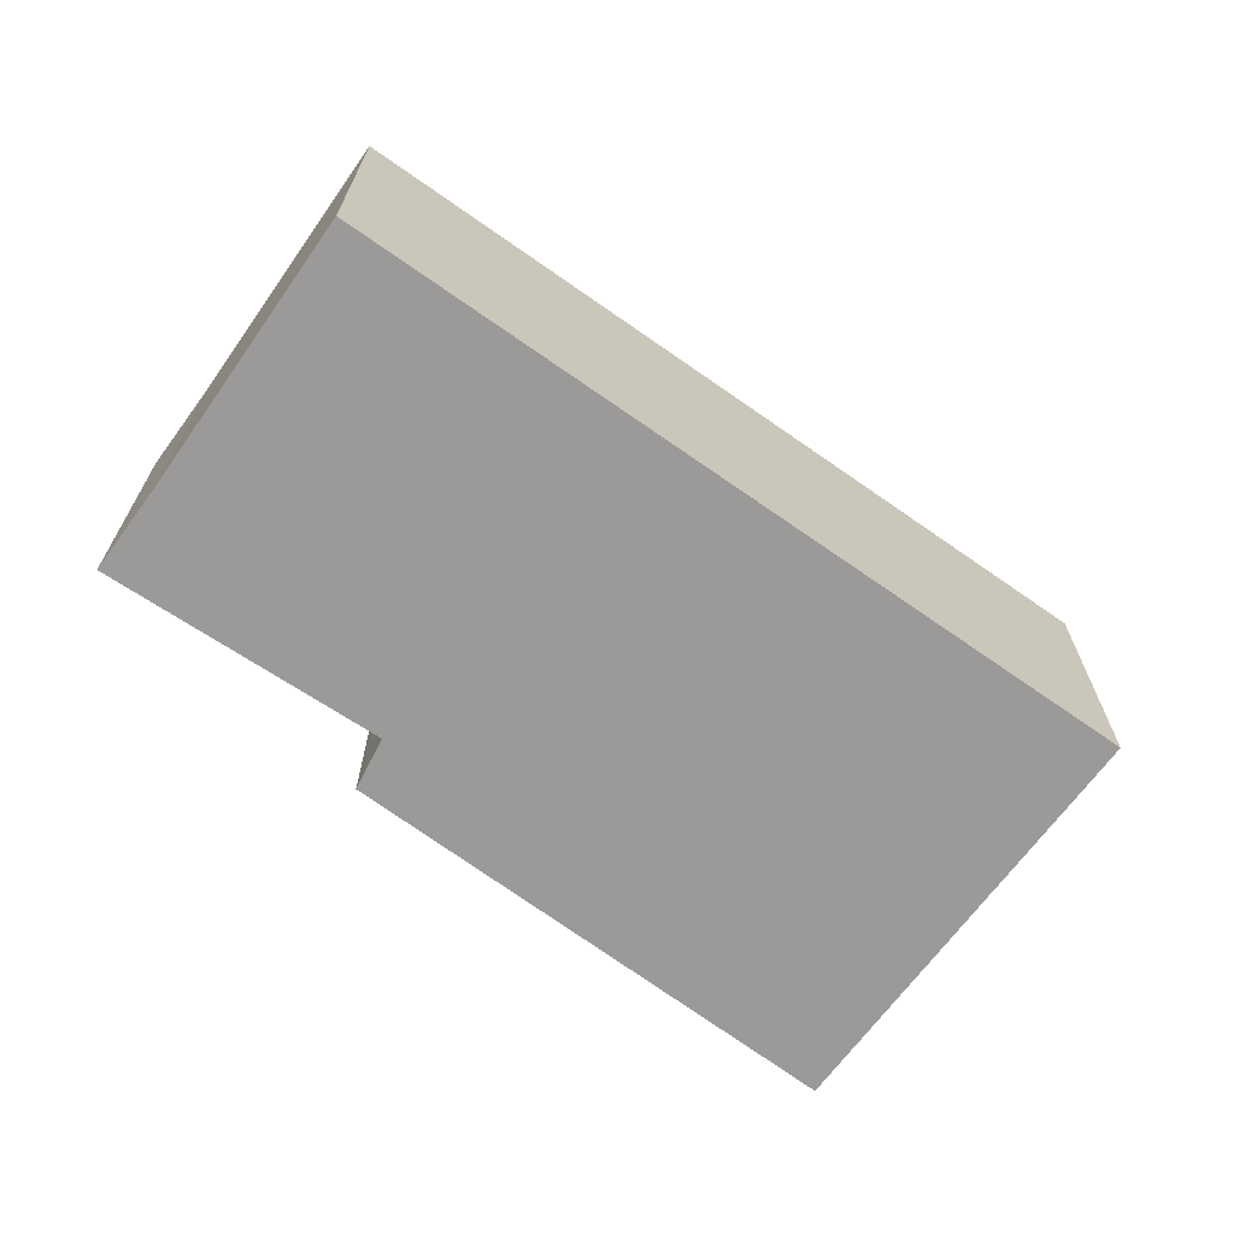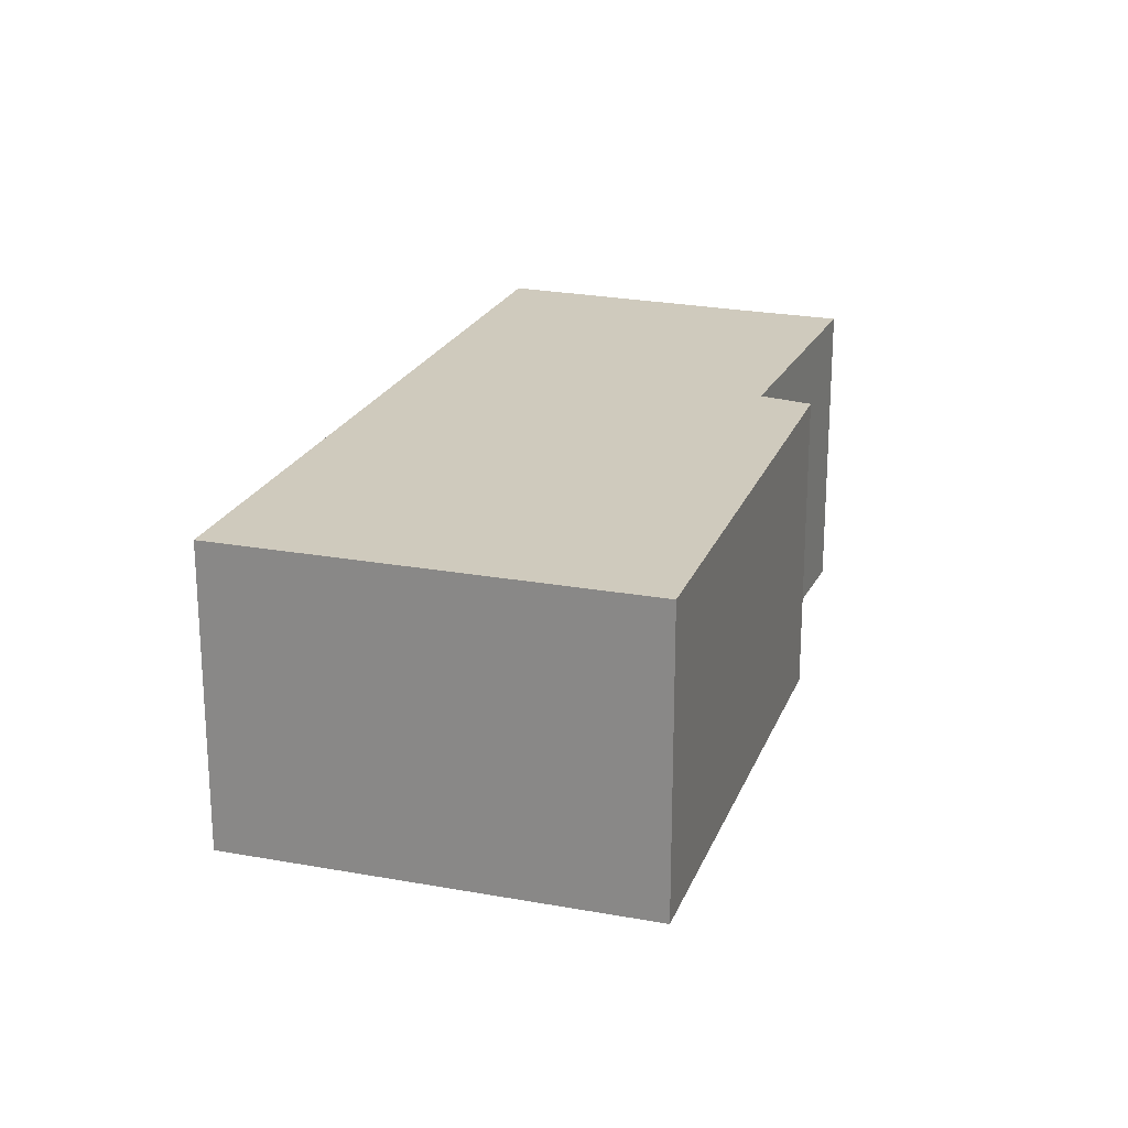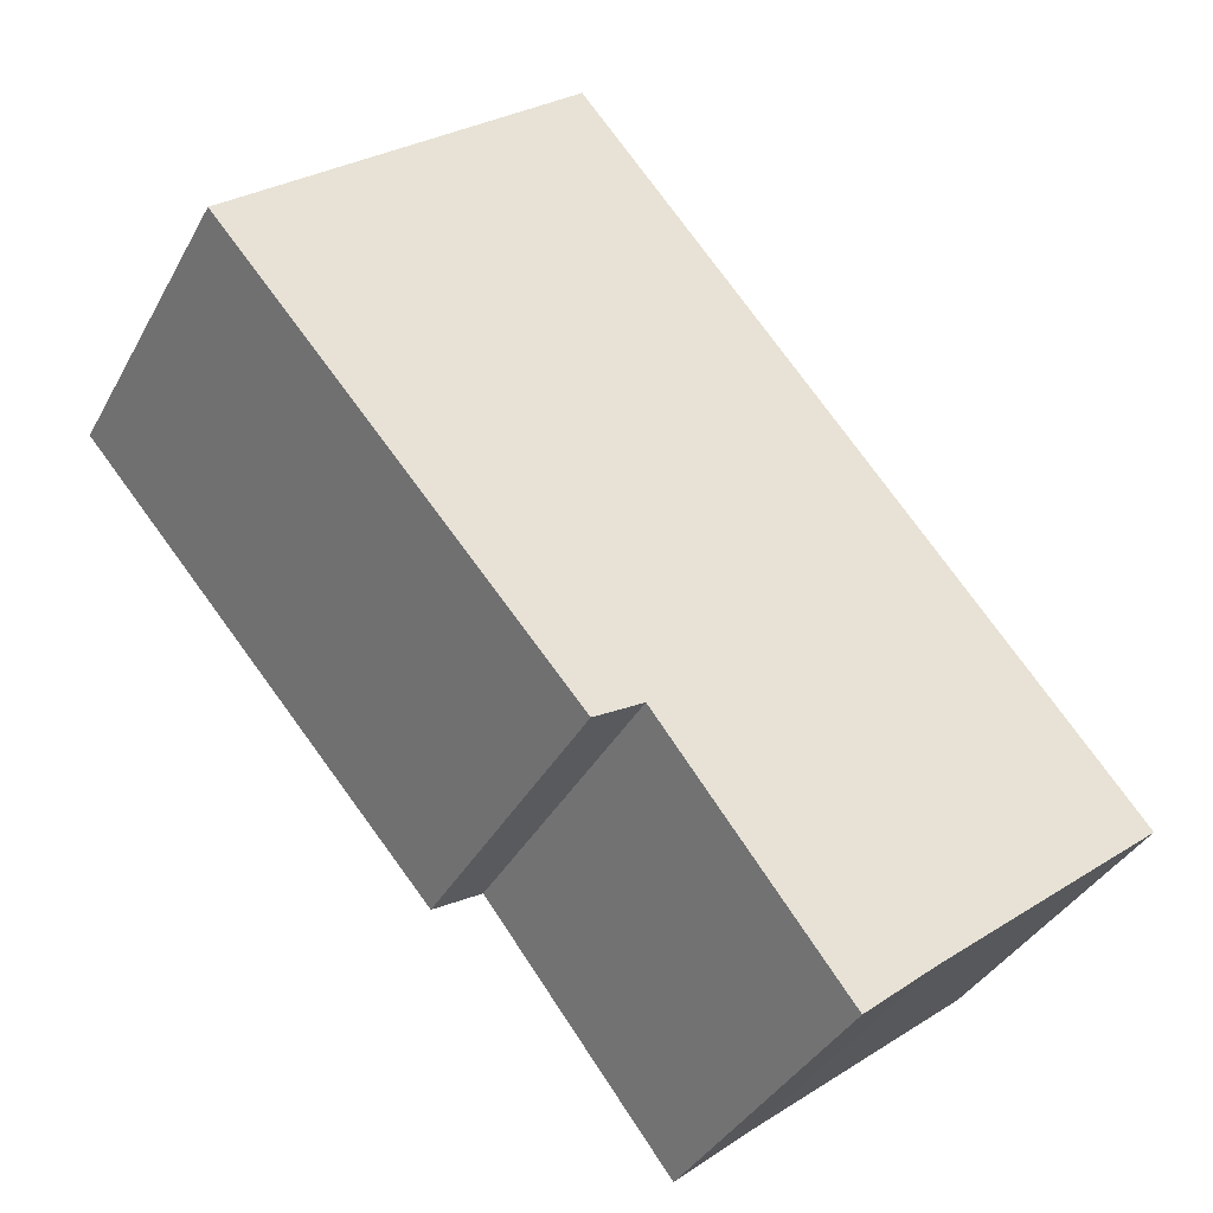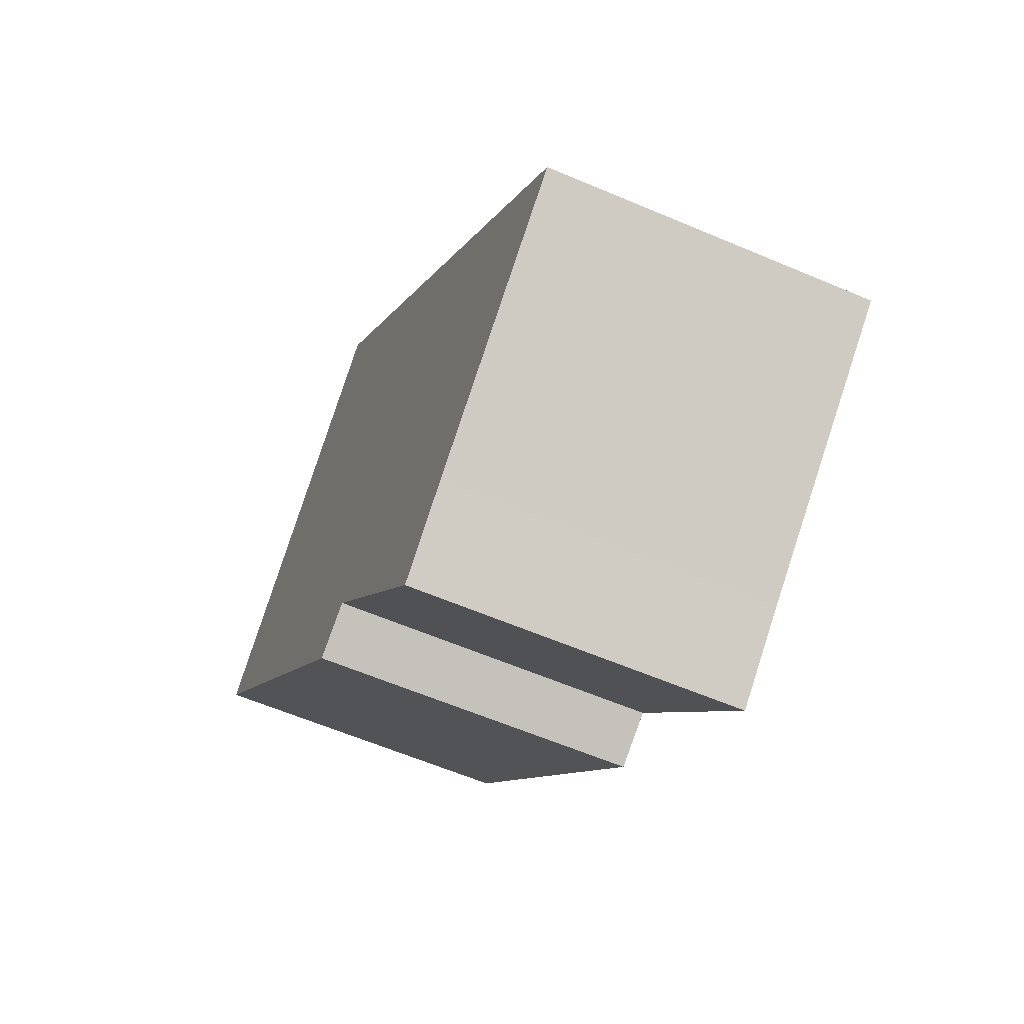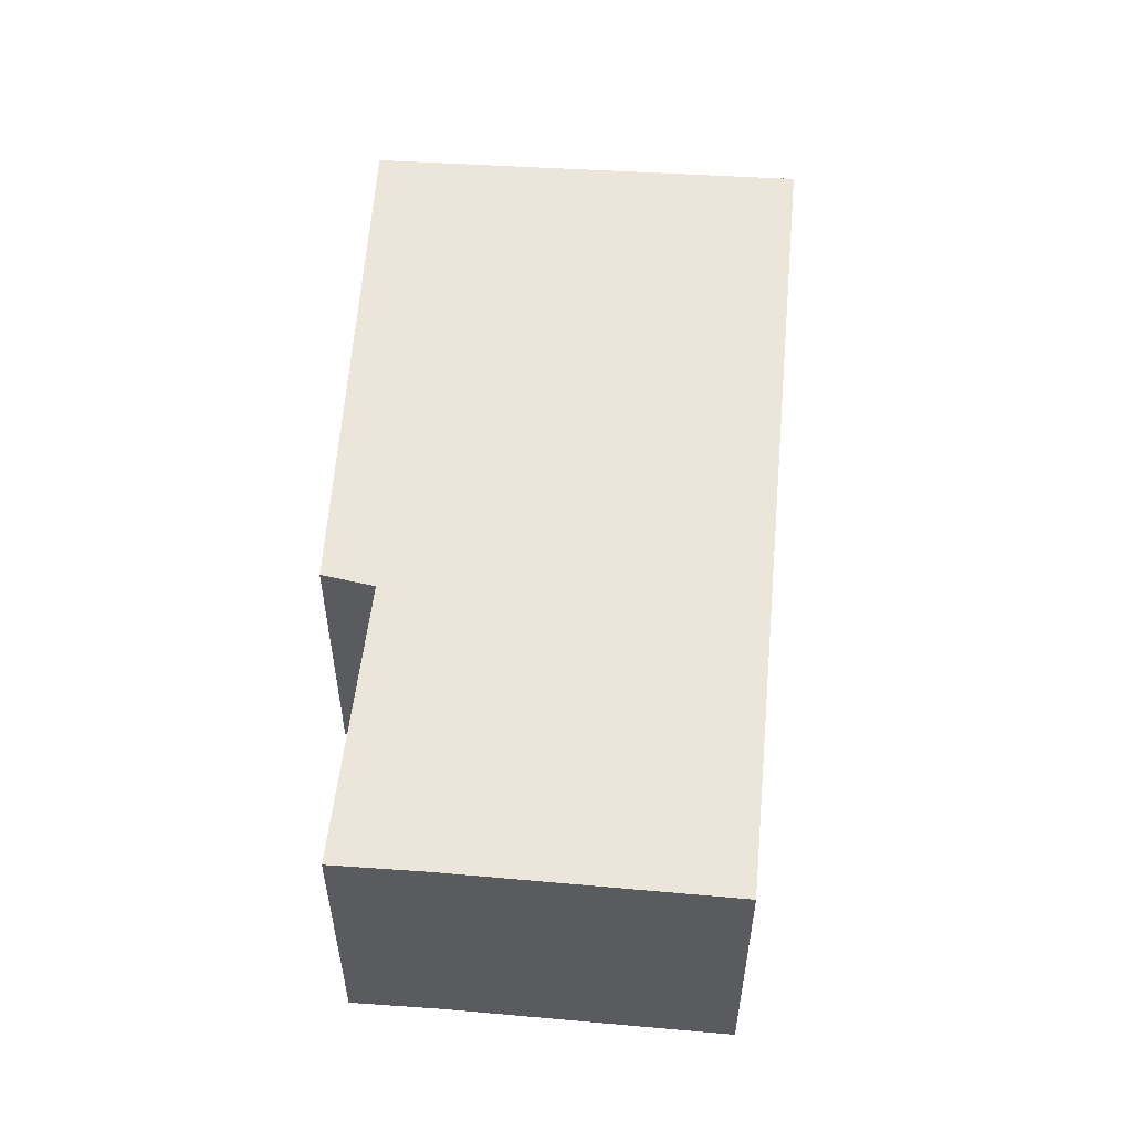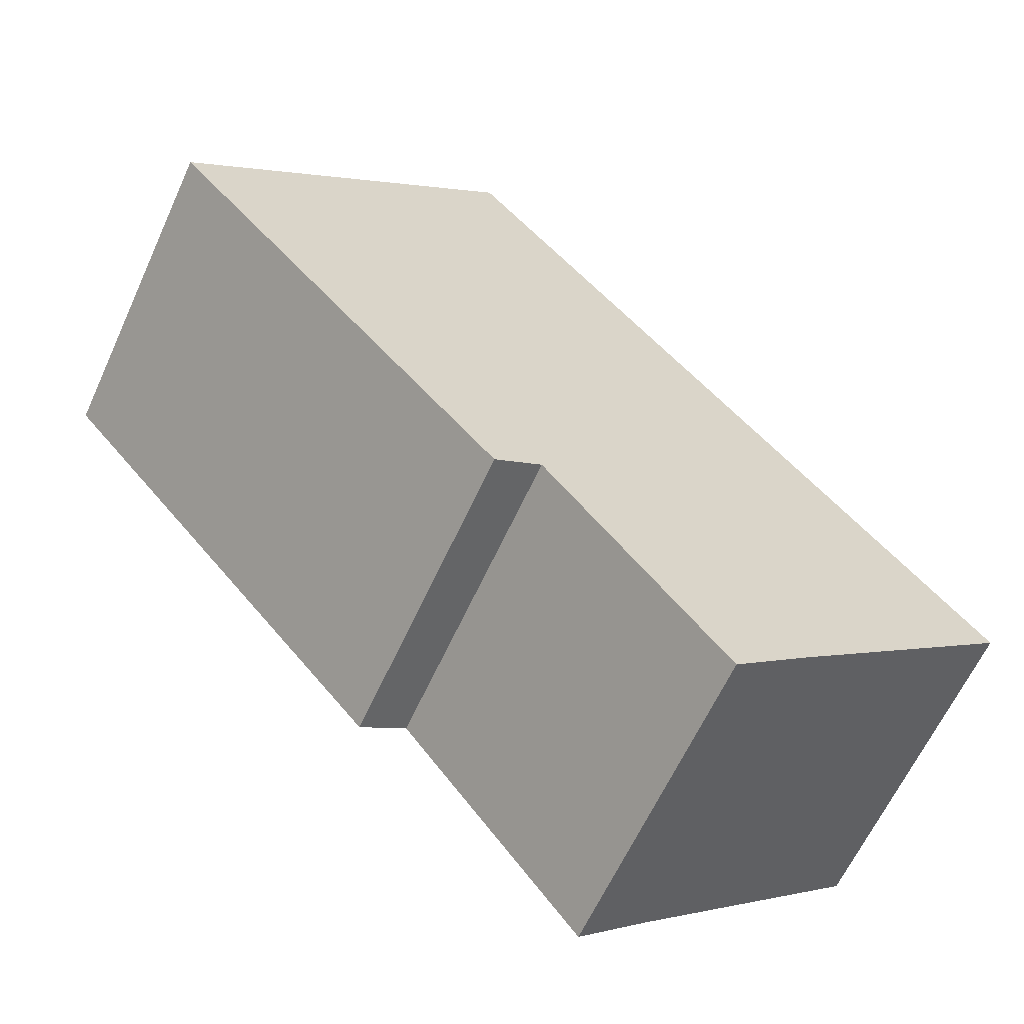
<metadata>
{"format":"obj","ext":"obj","renderer":"f3d","projection":"perspective","resolution":1024,"background":"white","views":[{"elev":-69.3,"azim":-85.7,"up":"+Y"},{"elev":22.8,"azim":58.5,"up":"+Y"},{"elev":-37.2,"azim":154.3,"up":"+Z"},{"elev":-59.9,"azim":-113.7,"up":"+Z"},{"elev":57.3,"azim":-135.4,"up":"+Y"},{"elev":-62.6,"azim":155.5,"up":"+Z"}]}
</metadata>
<code>
v  2.689 3.778 -2.198
v  5.709 3.778 -0.15
v  3.558 3.778 -2.938
v  6.28 3.778 -0.496
v  6.414 3.778 7.8
v  10.42 3.778 4.3
v  0.153 3.778 -0.125
v  0 3.778 2.313e-16
v  10.42 -2.633e-16 4.3
v  6.28 3.037e-17 -0.496
v  5.709 9.185e-18 -0.15
v  3.558 1.799e-16 -2.938
v  2.689 1.346e-16 -2.198
v  0 0 0
v  0.153 7.654e-18 -0.125
v  6.414 -4.776e-16 7.8
g defaultobject
f 1 2 3
f 4 5 6
f 5 4 2
f 5 2 1
f 5 1 7
f 5 7 8
f 9 4 6
f 4 9 10
f 11 3 2
f 3 11 12
f 10 2 4
f 2 10 11
f 12 1 3
f 1 12 13
f 13 7 1
f 7 13 8
f 8 13 14
f 14 13 15
f 14 5 8
f 5 14 16
f 16 6 5
f 6 16 9
f 9 11 10
f 11 13 12
f 13 11 15
f 15 11 14
f 14 11 16
f 16 11 9

</code>
